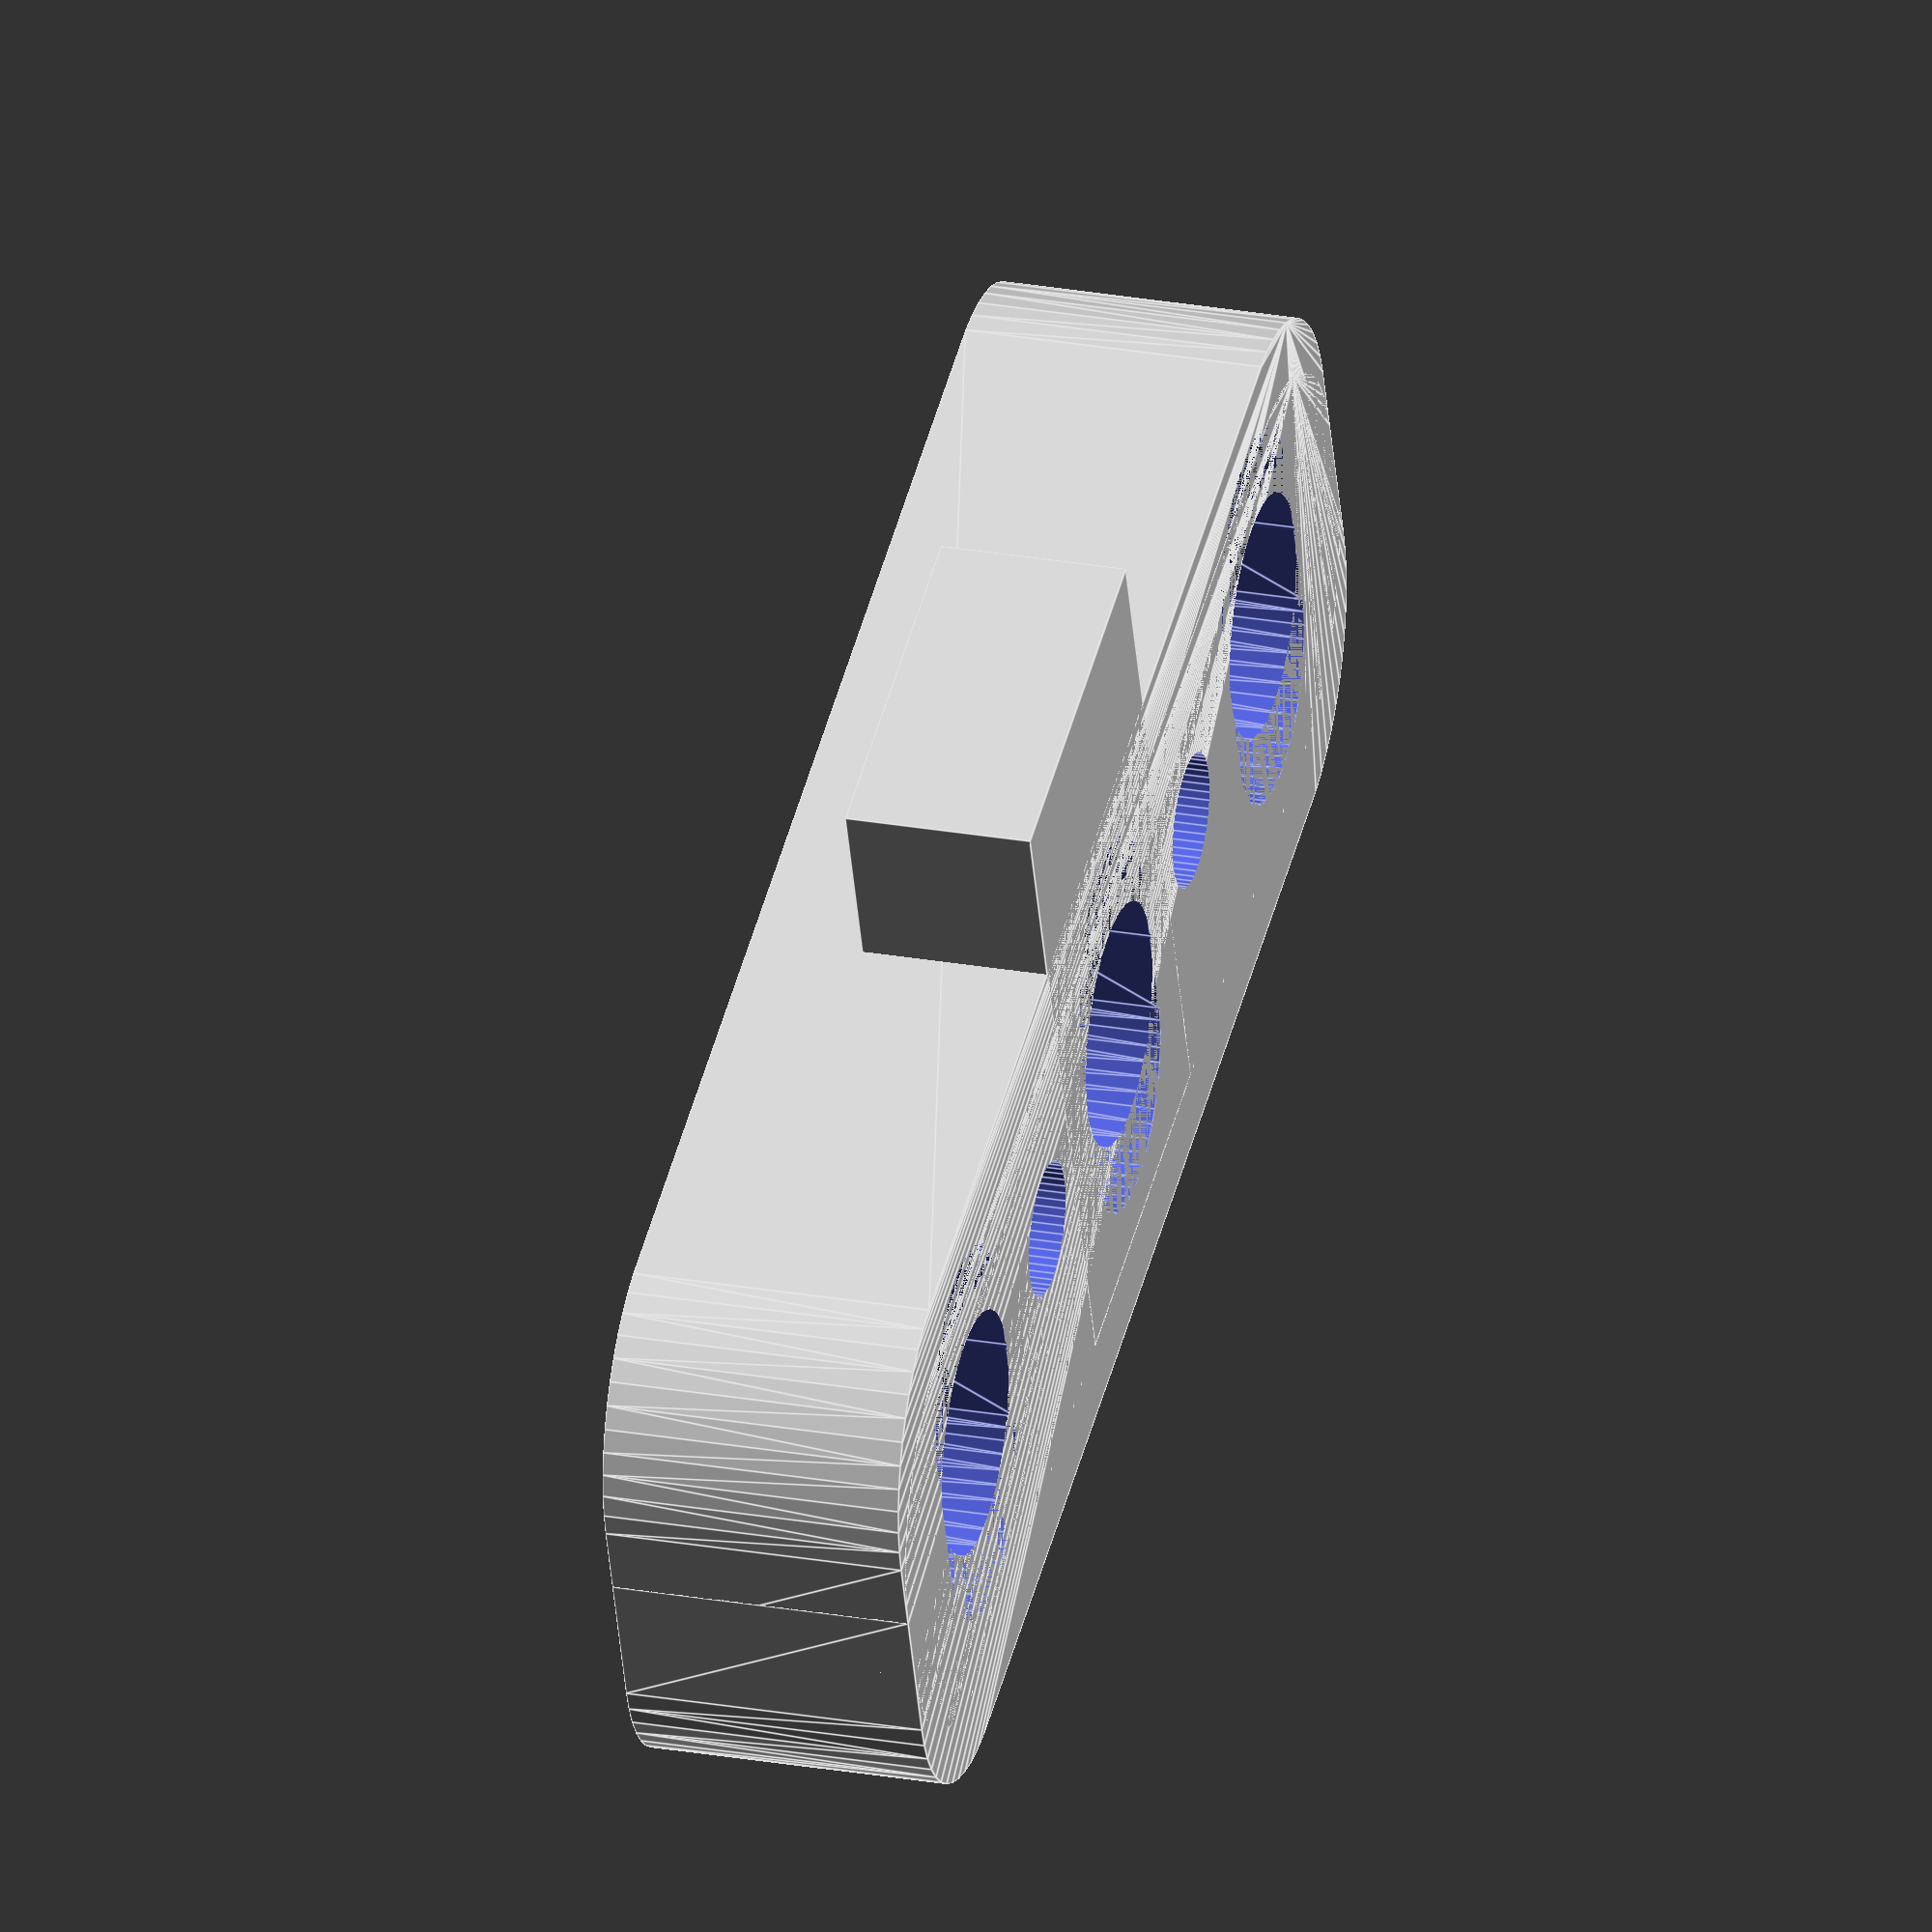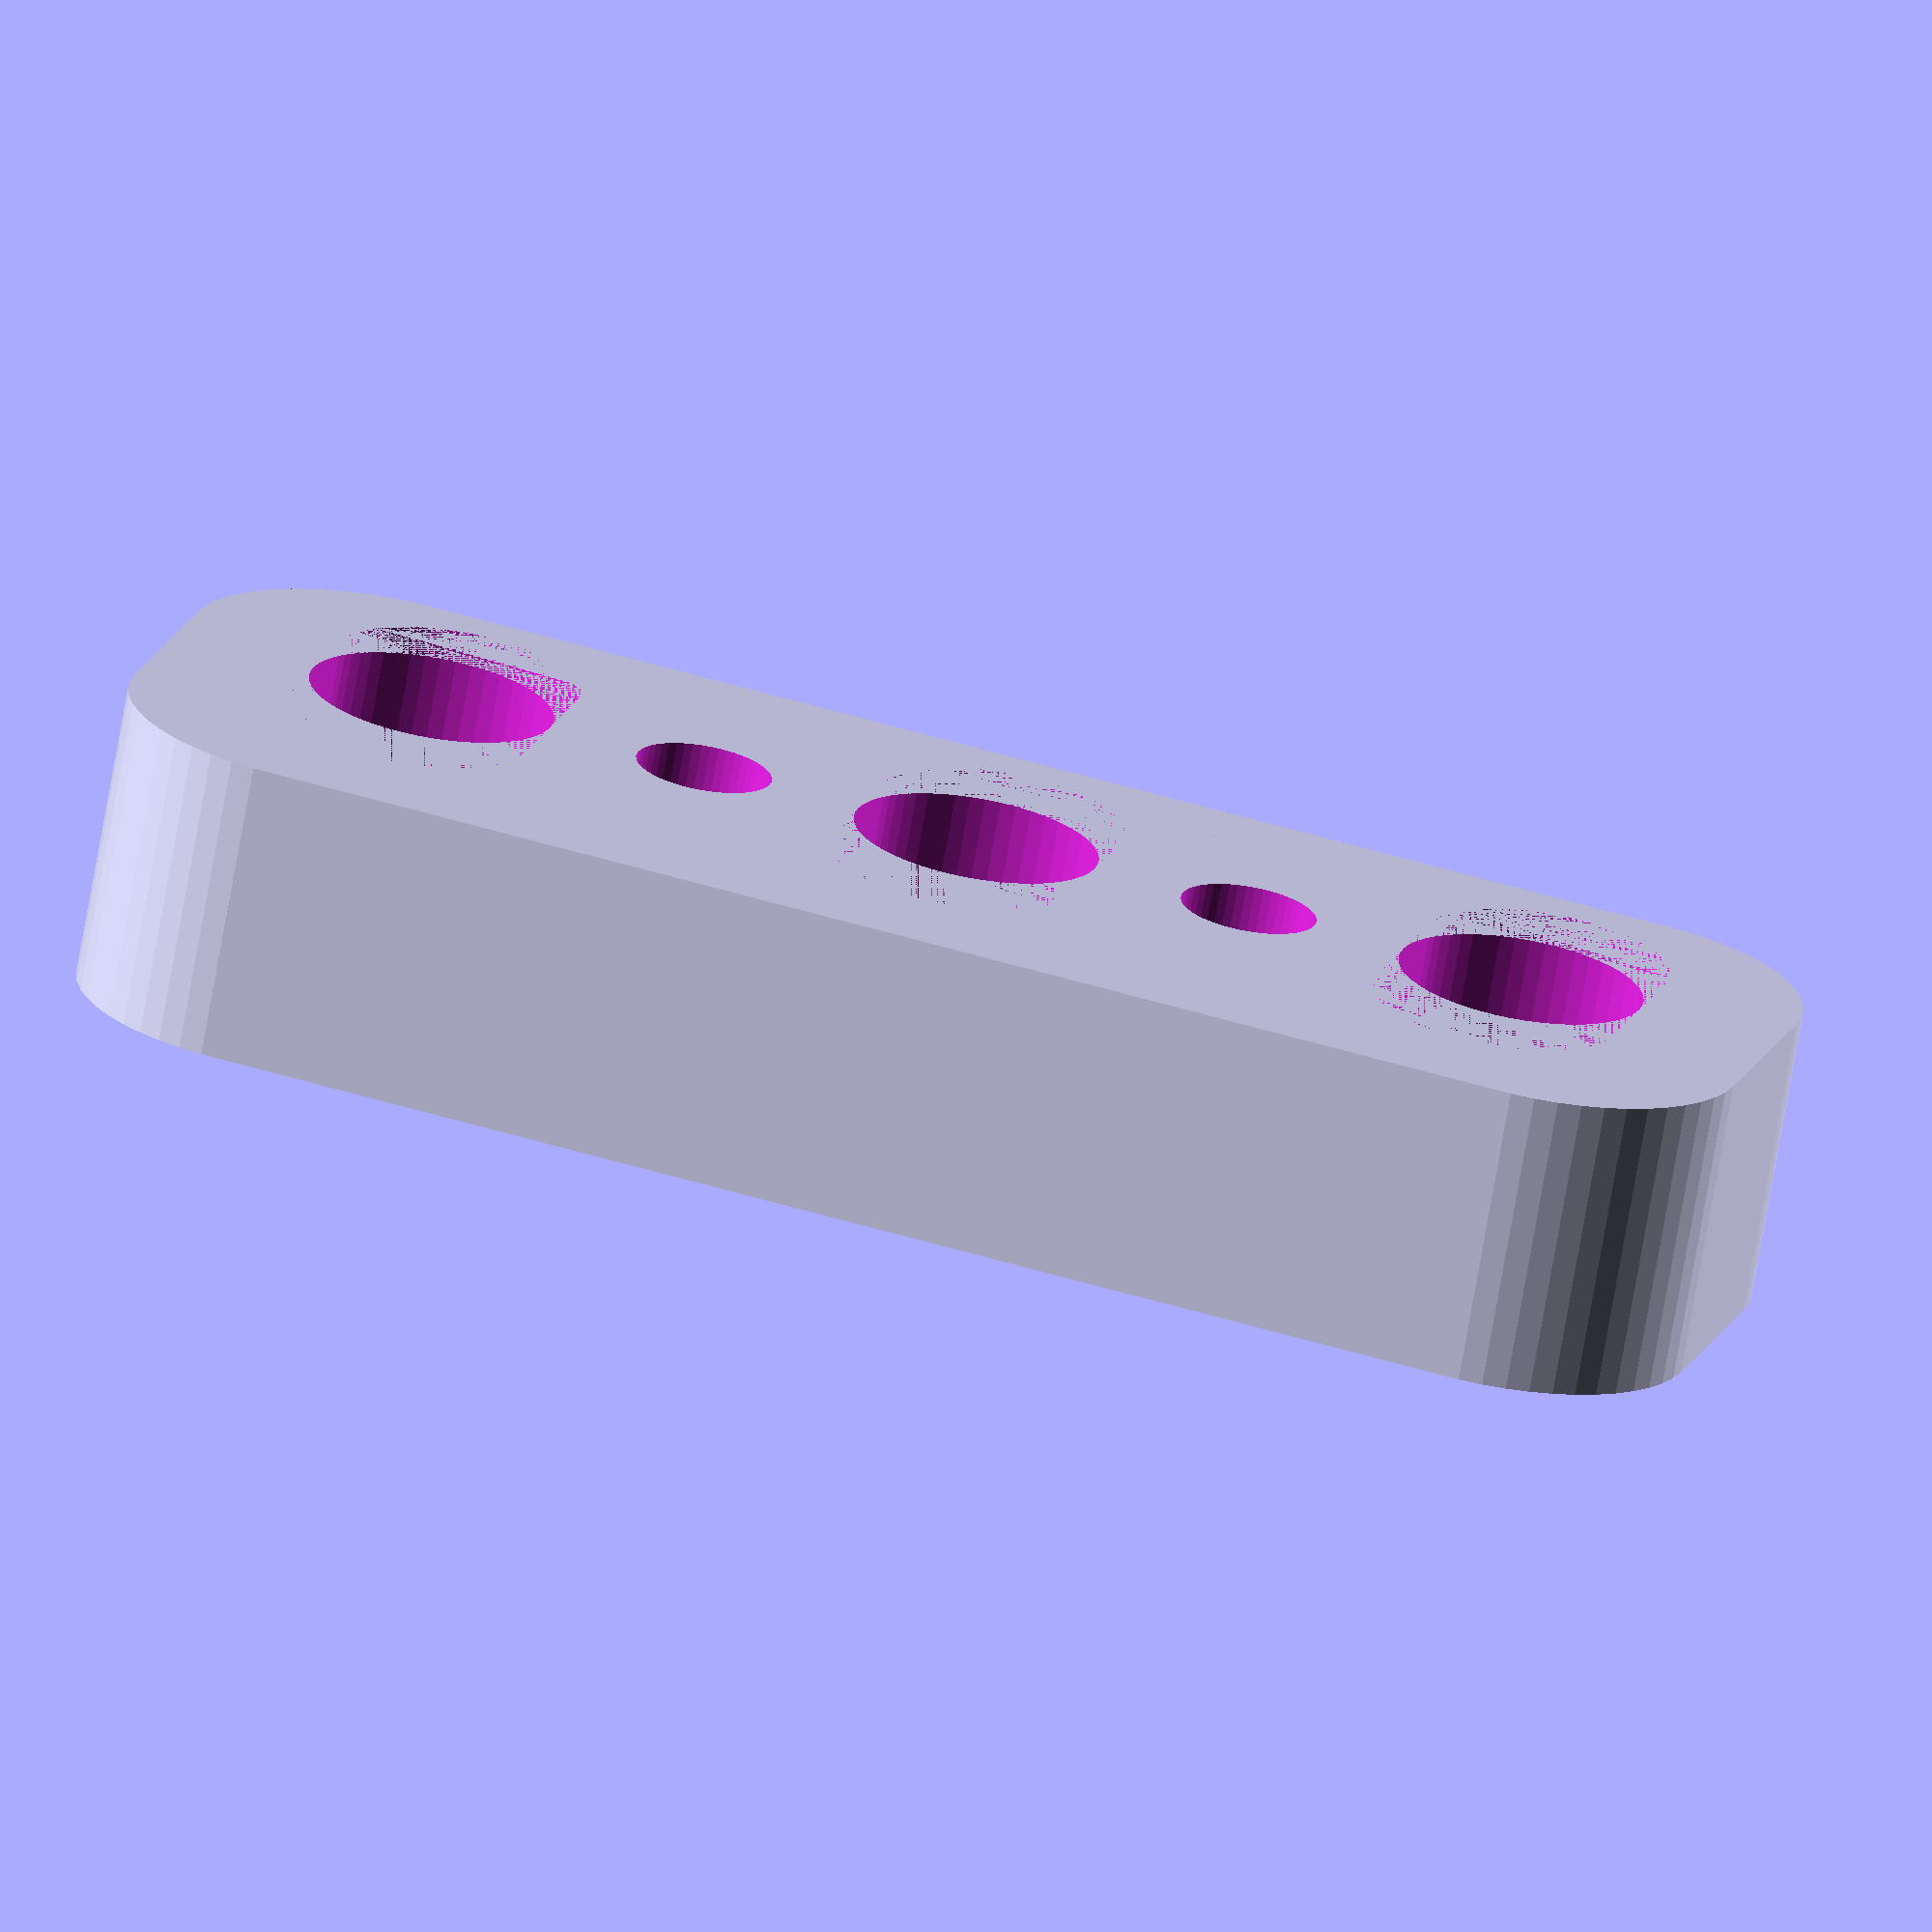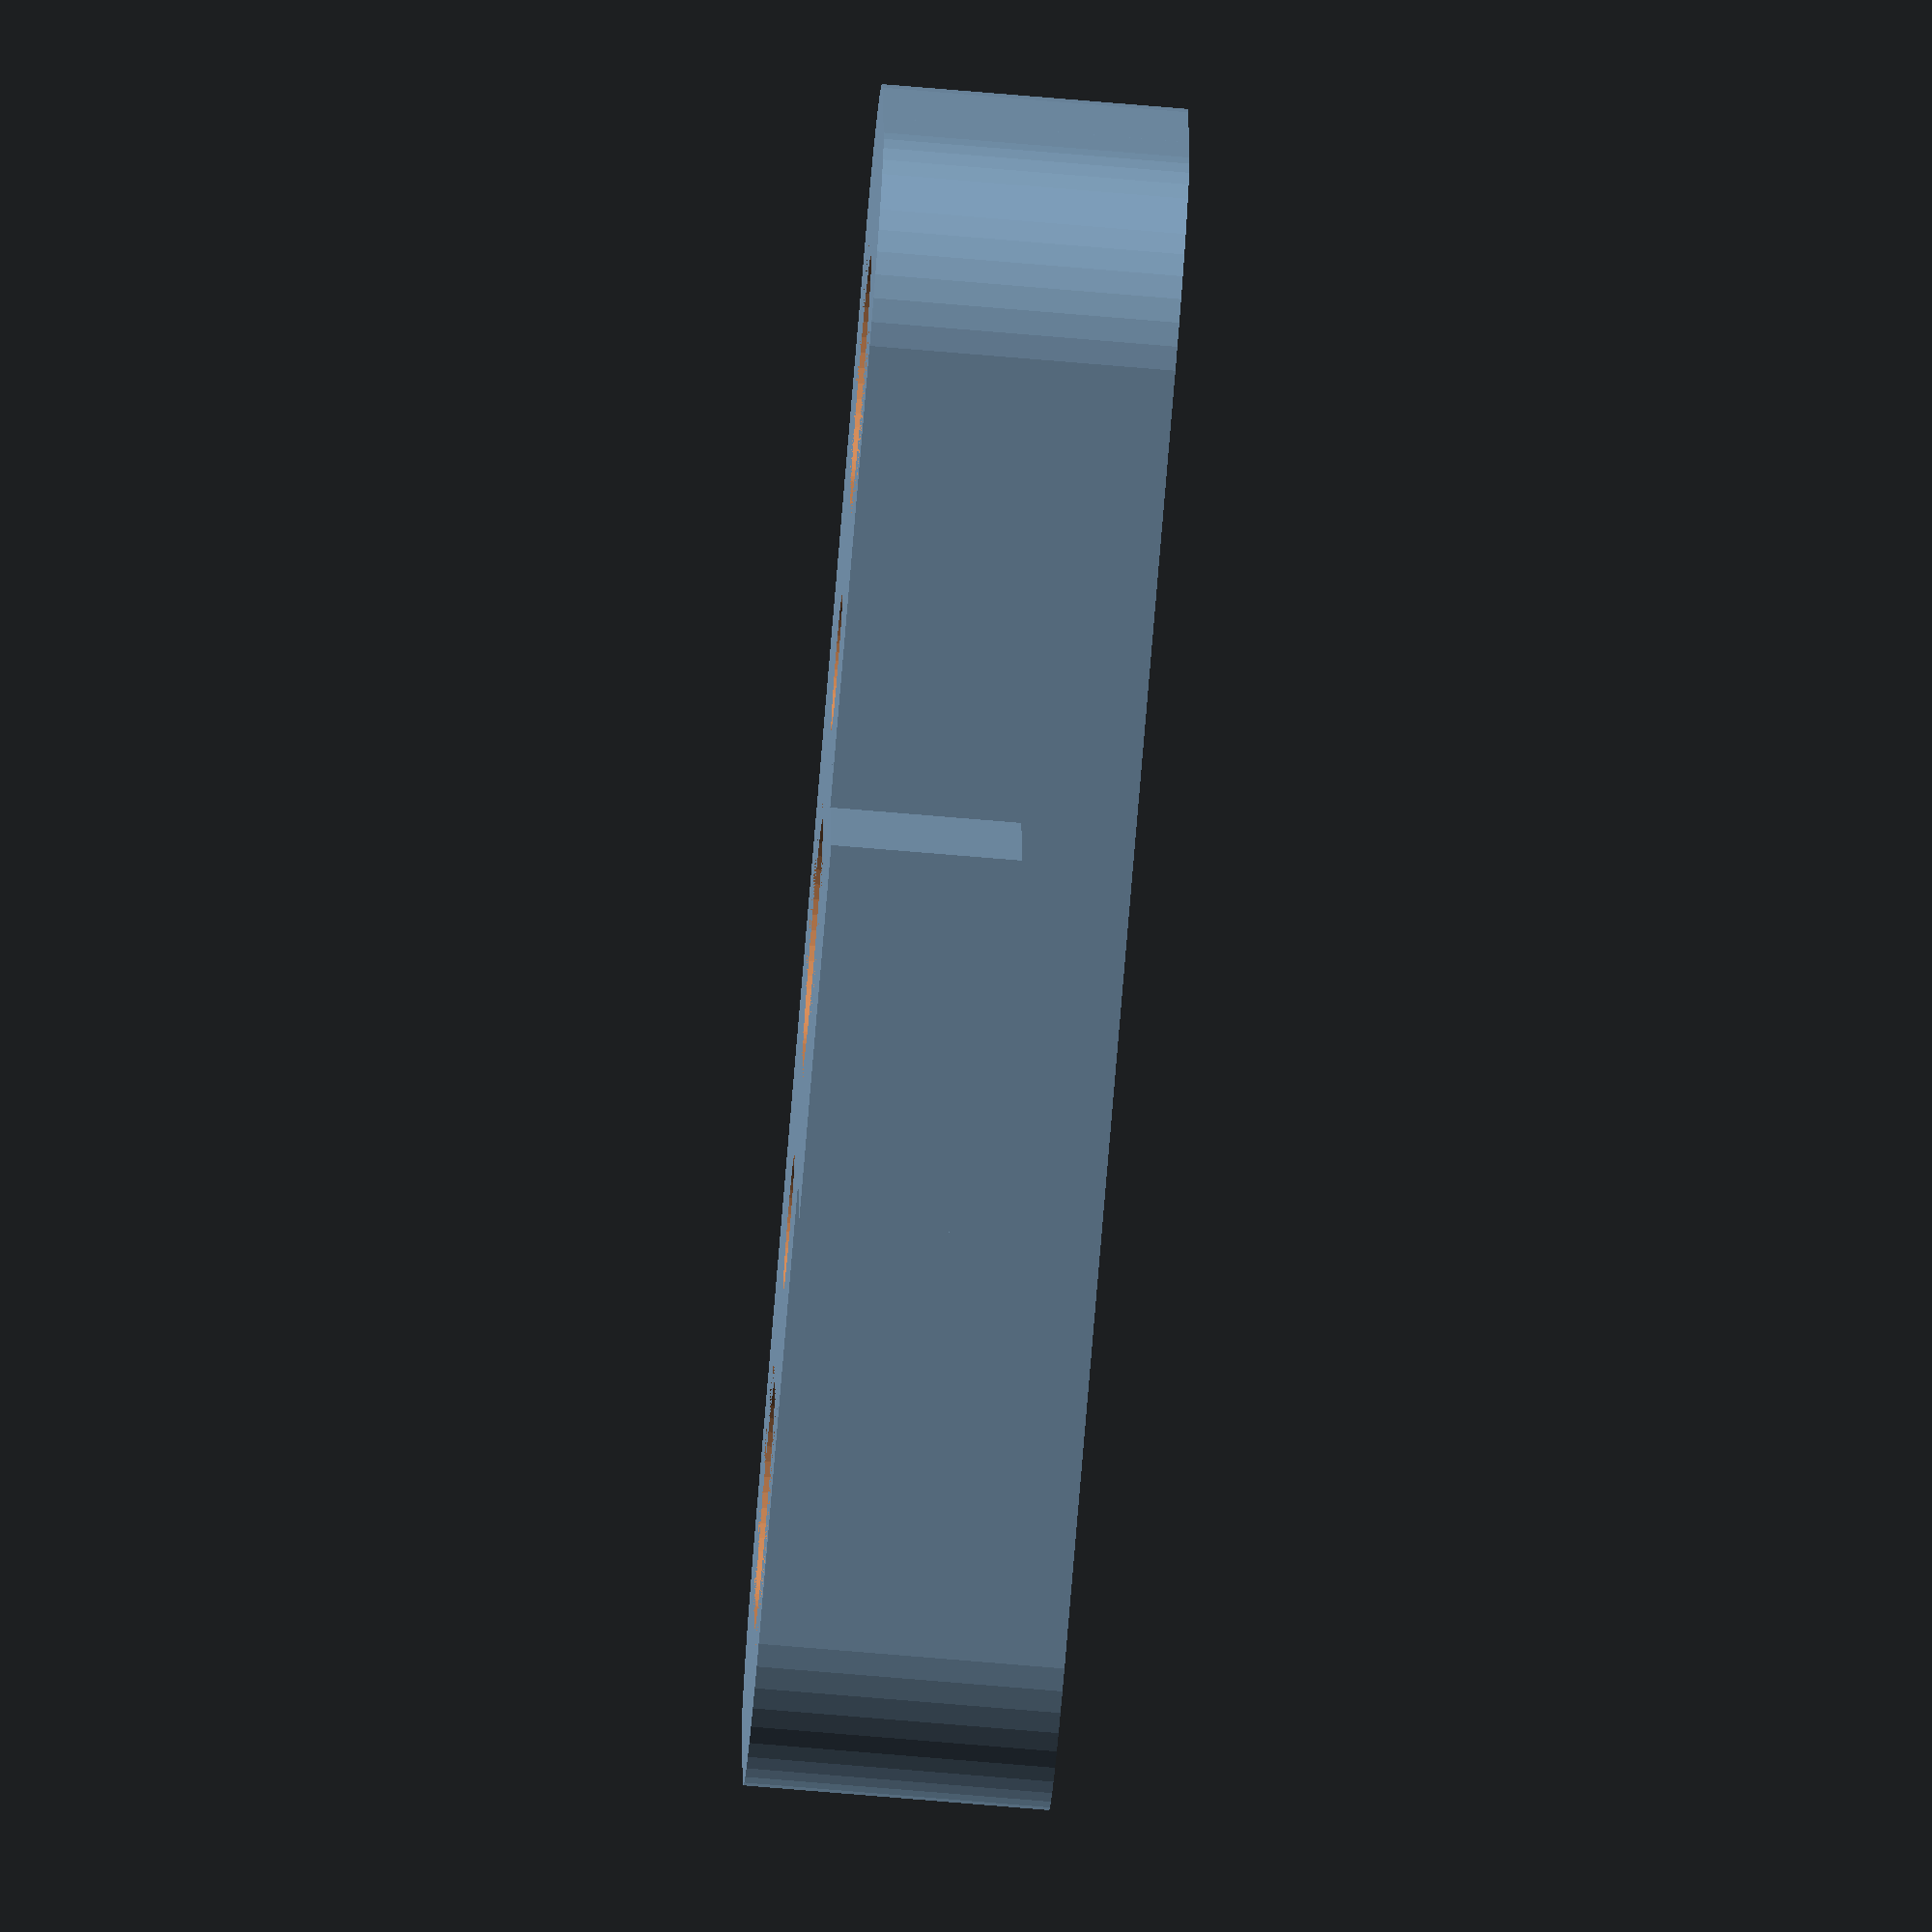
<openscad>
$fn = 50;


difference() {
	union() {
		hull() {
			translate(v = [-17.0000000000, 2.0000000000, 0]) {
				cylinder(h = 8, r = 5);
			}
			translate(v = [17.0000000000, 2.0000000000, 0]) {
				cylinder(h = 8, r = 5);
			}
			translate(v = [-17.0000000000, -2.0000000000, 0]) {
				cylinder(h = 8, r = 5);
			}
			translate(v = [17.0000000000, -2.0000000000, 0]) {
				cylinder(h = 8, r = 5);
			}
		}
		translate(v = [0, 2, 0]) {
			hull() {
				translate(v = [-17.0000000000, 2.0000000000, 0]) {
					cylinder(h = 8, r = 5);
				}
				translate(v = [17.0000000000, 2.0000000000, 0]) {
					cylinder(h = 8, r = 5);
				}
				translate(v = [-17.0000000000, -2.0000000000, 0]) {
					cylinder(h = 8, r = 5);
				}
				translate(v = [17.0000000000, -2.0000000000, 0]) {
					cylinder(h = 8, r = 5);
				}
			}
		}
		translate(v = [-5.0000000000, -12.0000000000, 0]) {
			cube(size = [10, 19, 5]);
		}
	}
	union() {
		translate(v = [0, 0, 0.0000000000]) {
			rotate(a = [0, 0, 90]) {
				difference() {
					union() {
						hull() {
							translate(v = [2.5000000000, 0, 0]) {
								cylinder(h = 8, r = 3.2500000000, r1 = 3.2500000000, r2 = 3.2500000000);
							}
							translate(v = [-2.5000000000, 0, 0]) {
								cylinder(h = 8, r = 3.2500000000, r1 = 3.2500000000, r2 = 3.2500000000);
							}
						}
					}
					union();
				}
			}
		}
		translate(v = [15, 0, 0.0000000000]) {
			rotate(a = [0, 0, 90]) {
				difference() {
					union() {
						hull() {
							translate(v = [2.5000000000, 0, 0]) {
								cylinder(h = 8, r = 3.2500000000, r1 = 3.2500000000, r2 = 3.2500000000);
							}
							translate(v = [-2.5000000000, 0, 0]) {
								cylinder(h = 8, r = 3.2500000000, r1 = 3.2500000000, r2 = 3.2500000000);
							}
						}
					}
					union();
				}
			}
		}
		translate(v = [-15, 0, 0.0000000000]) {
			rotate(a = [0, 0, 90]) {
				difference() {
					union() {
						hull() {
							translate(v = [2.5000000000, 0, 0]) {
								cylinder(h = 8, r = 3.2500000000, r1 = 3.2500000000, r2 = 3.2500000000);
							}
							translate(v = [-2.5000000000, 0, 0]) {
								cylinder(h = 8, r = 3.2500000000, r1 = 3.2500000000, r2 = 3.2500000000);
							}
						}
					}
					union();
				}
			}
		}
		translate(v = [-15.0000000000, 0.0000000000, -100.0000000000]) {
			cylinder(h = 200, r = 3.2500000000);
		}
		translate(v = [0.0000000000, 0.0000000000, -100.0000000000]) {
			cylinder(h = 200, r = 3.2500000000);
		}
		translate(v = [15.0000000000, 0.0000000000, -100.0000000000]) {
			cylinder(h = 200, r = 3.2500000000);
		}
		translate(v = [-15.0000000000, 0.0000000000, -100.0000000000]) {
			cylinder(h = 200, r = 1.8000000000);
		}
		translate(v = [-7.5000000000, 0.0000000000, -100.0000000000]) {
			cylinder(h = 200, r = 1.8000000000);
		}
		translate(v = [0.0000000000, 0.0000000000, -100.0000000000]) {
			cylinder(h = 200, r = 1.8000000000);
		}
		translate(v = [7.5000000000, 0.0000000000, -100.0000000000]) {
			cylinder(h = 200, r = 1.8000000000);
		}
		translate(v = [15.0000000000, 0.0000000000, -100.0000000000]) {
			cylinder(h = 200, r = 1.8000000000);
		}
		translate(v = [-15.0000000000, 0.0000000000, -100.0000000000]) {
			cylinder(h = 200, r = 1.8000000000);
		}
		translate(v = [-7.5000000000, 0.0000000000, -100.0000000000]) {
			cylinder(h = 200, r = 1.8000000000);
		}
		translate(v = [0.0000000000, 0.0000000000, -100.0000000000]) {
			cylinder(h = 200, r = 1.8000000000);
		}
		translate(v = [7.5000000000, 0.0000000000, -100.0000000000]) {
			cylinder(h = 200, r = 1.8000000000);
		}
		translate(v = [15.0000000000, 0.0000000000, -100.0000000000]) {
			cylinder(h = 200, r = 1.8000000000);
		}
		translate(v = [-15.0000000000, 0.0000000000, -100.0000000000]) {
			cylinder(h = 200, r = 1.8000000000);
		}
		translate(v = [-7.5000000000, 0.0000000000, -100.0000000000]) {
			cylinder(h = 200, r = 1.8000000000);
		}
		translate(v = [0.0000000000, 0.0000000000, -100.0000000000]) {
			cylinder(h = 200, r = 1.8000000000);
		}
		translate(v = [7.5000000000, 0.0000000000, -100.0000000000]) {
			cylinder(h = 200, r = 1.8000000000);
		}
		translate(v = [15.0000000000, 0.0000000000, -100.0000000000]) {
			cylinder(h = 200, r = 1.8000000000);
		}
	}
}
</openscad>
<views>
elev=153.2 azim=19.7 roll=74.6 proj=o view=edges
elev=251.0 azim=16.1 roll=189.8 proj=o view=solid
elev=75.1 azim=3.6 roll=265.2 proj=o view=wireframe
</views>
